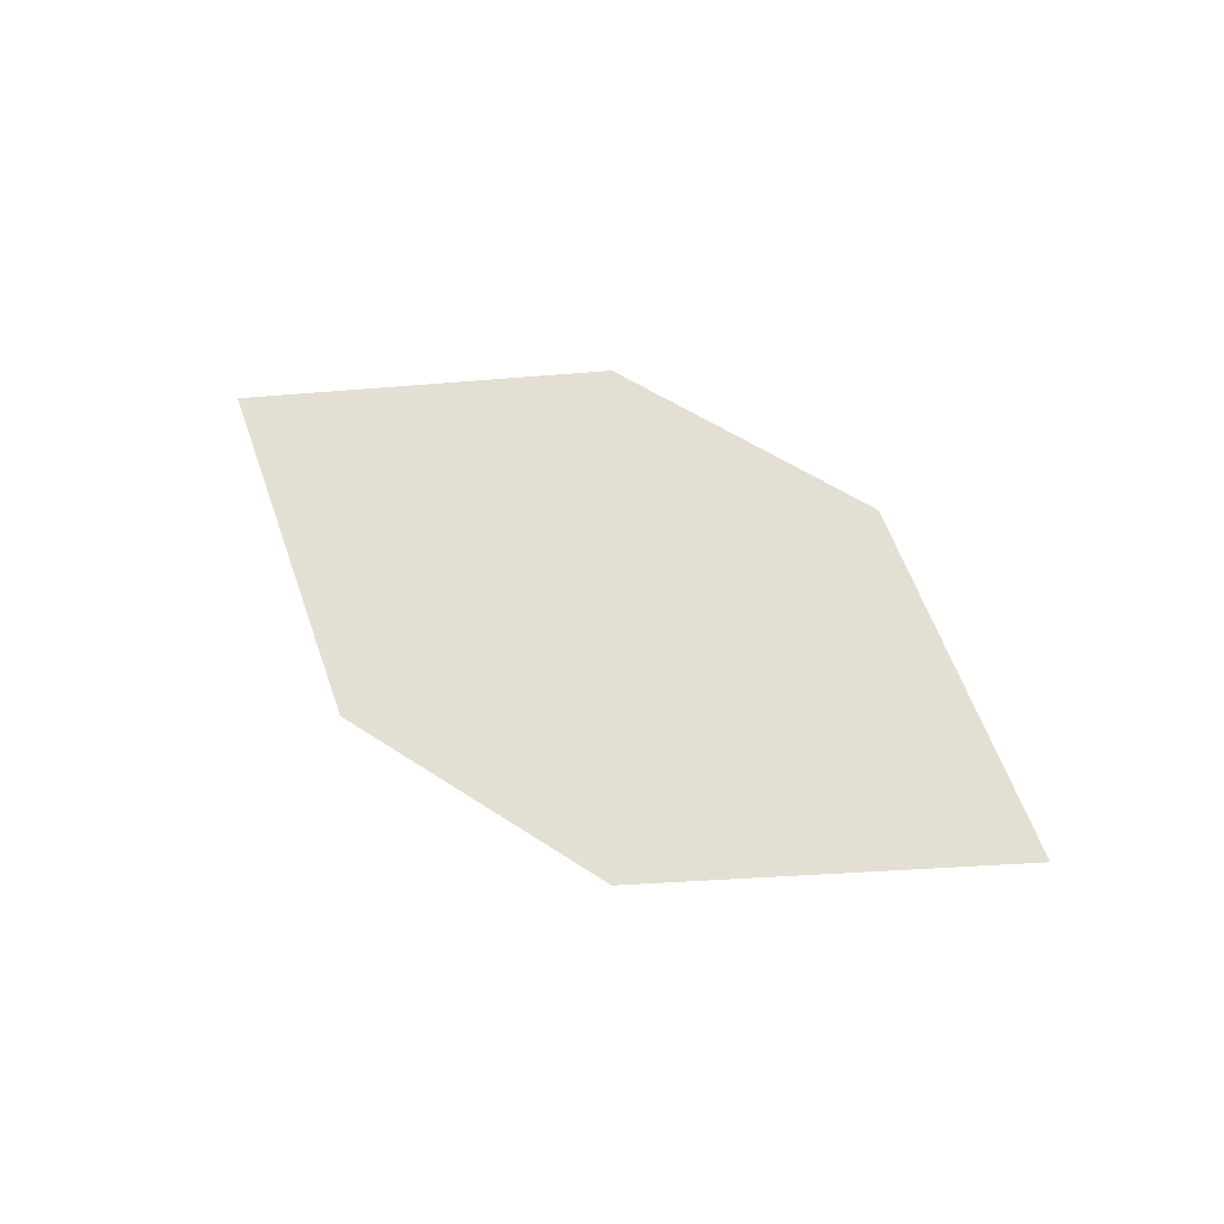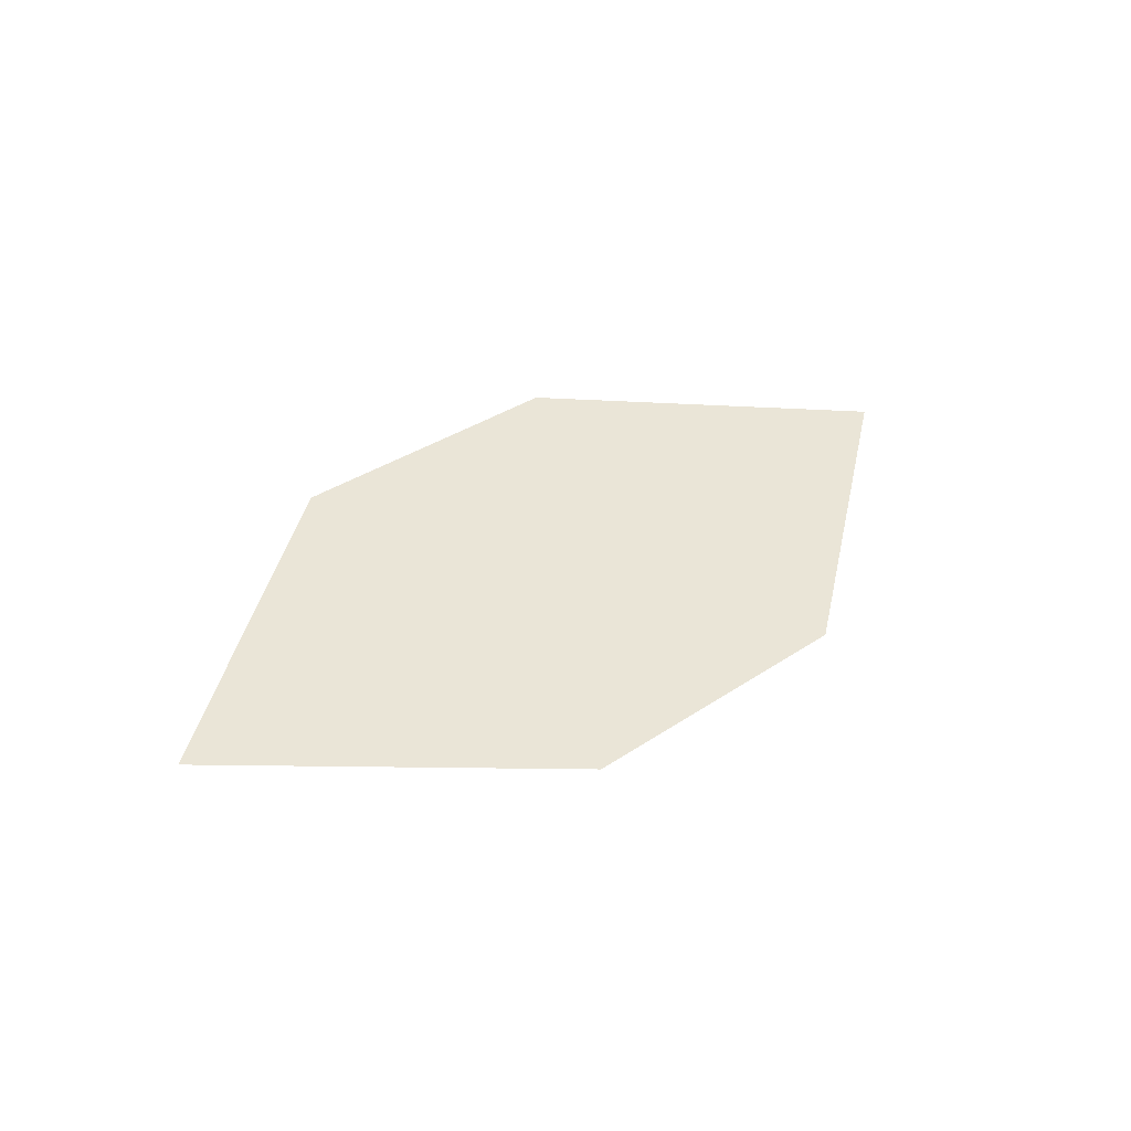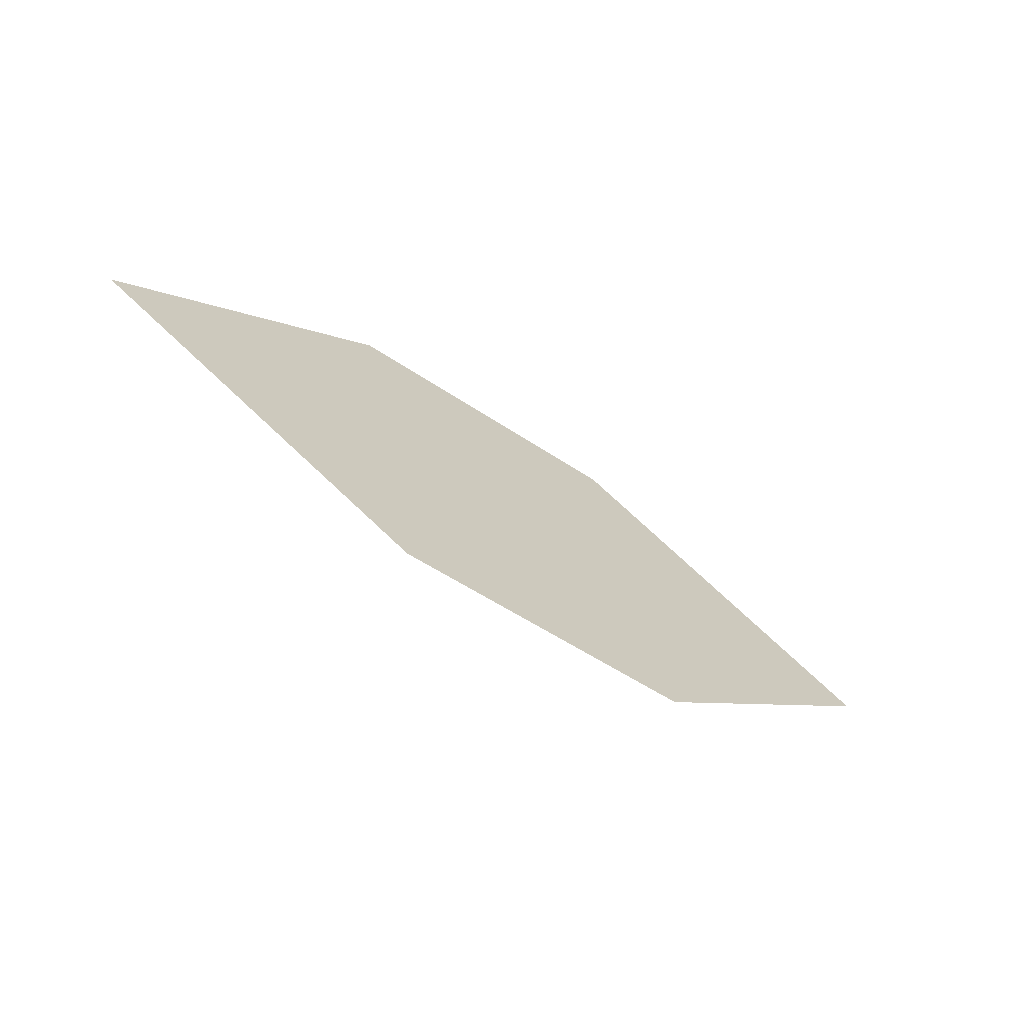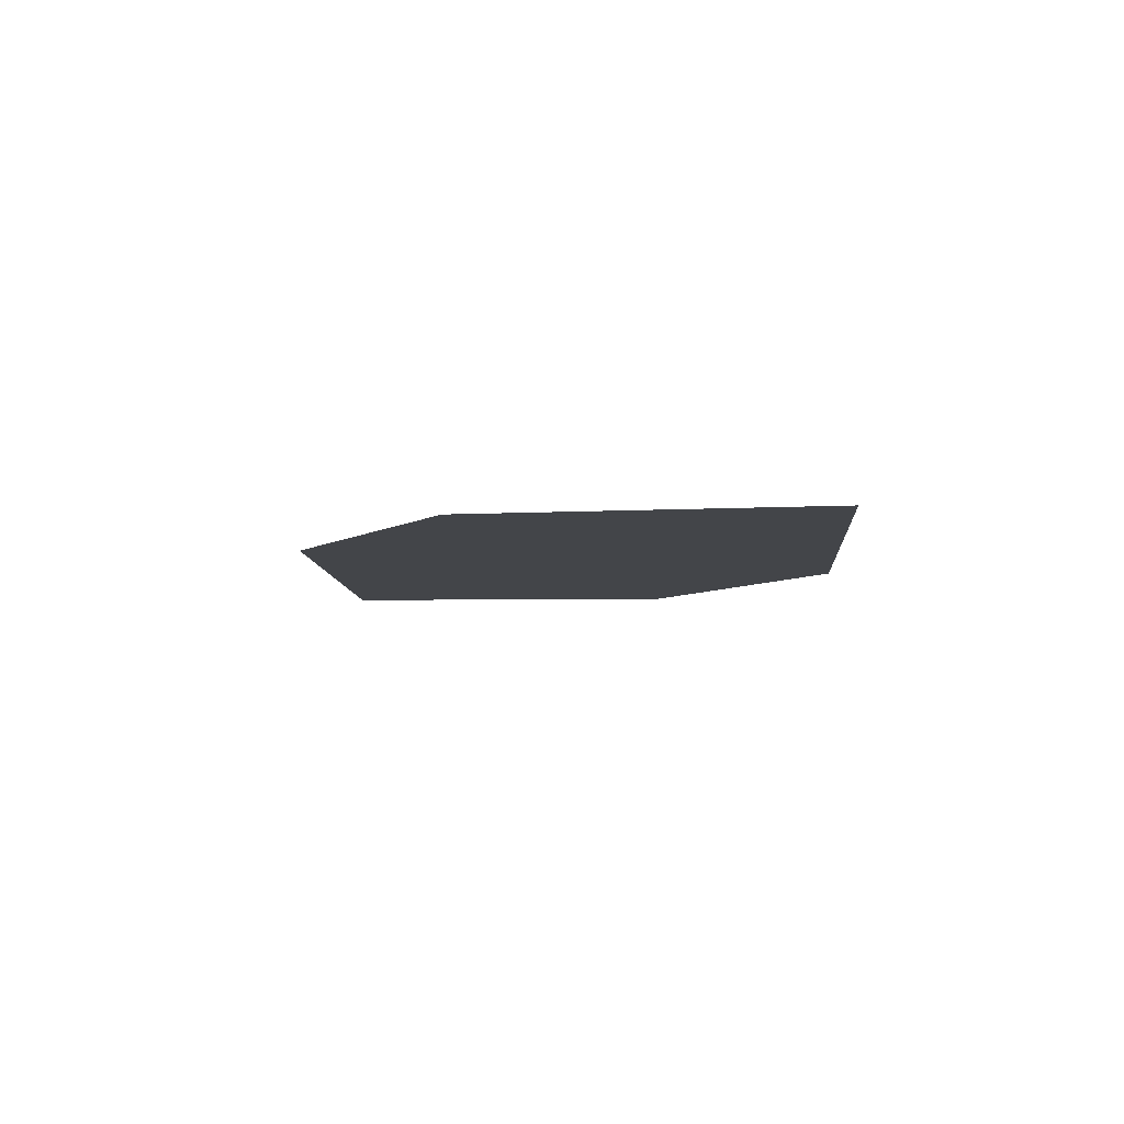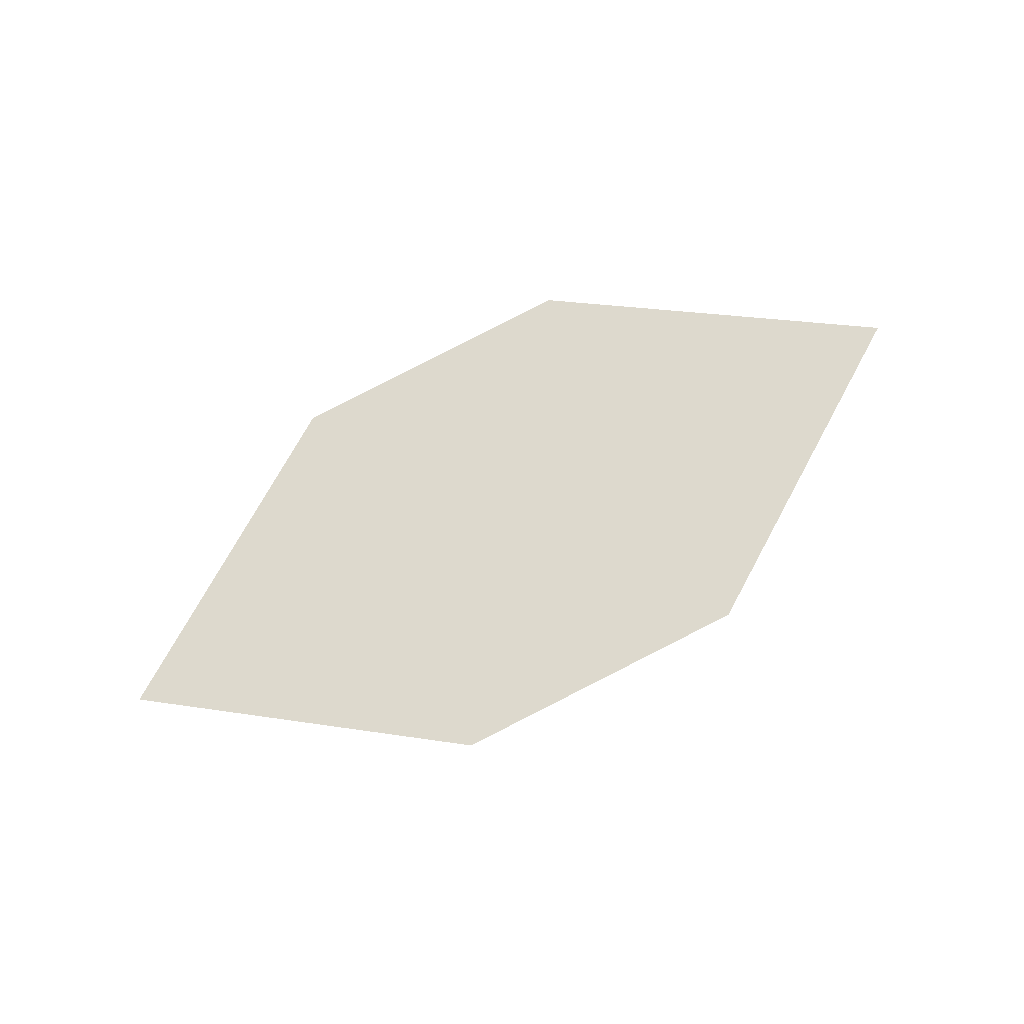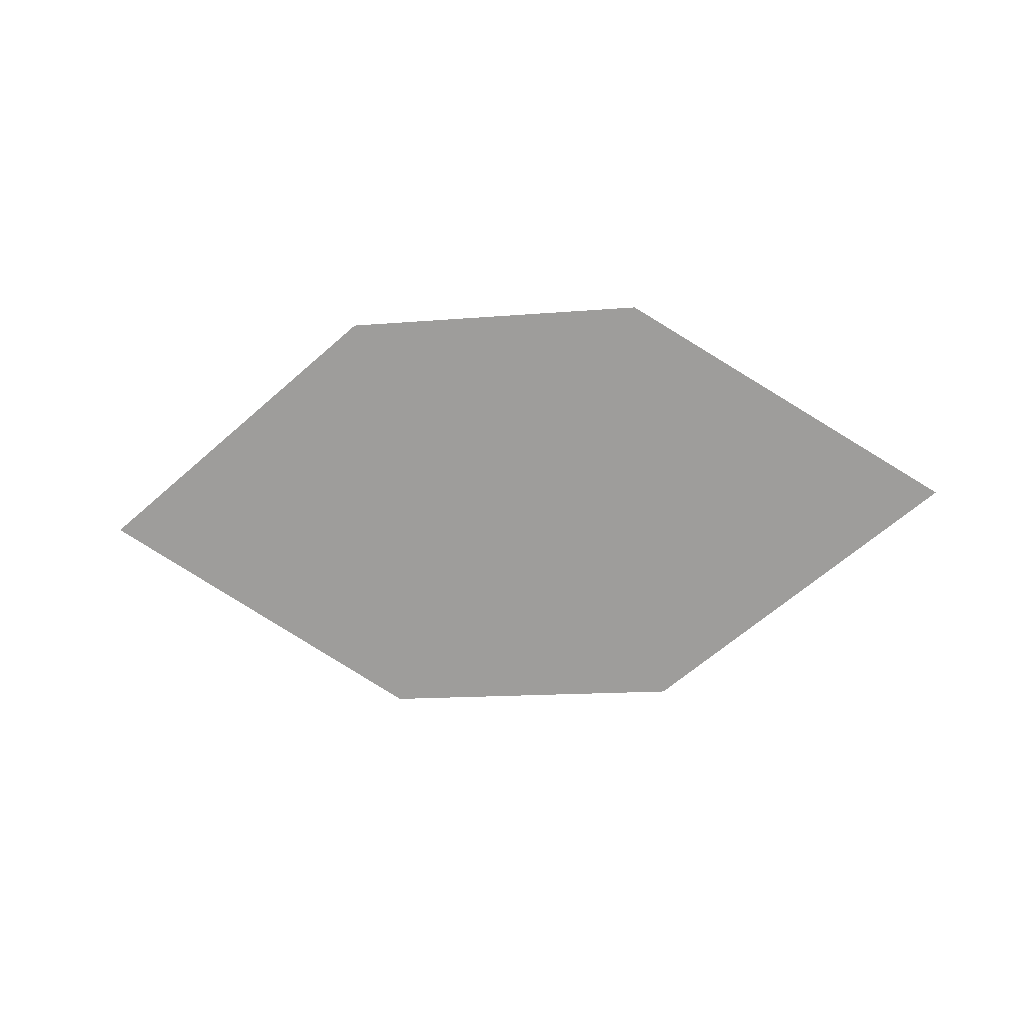
<metadata>
{"format":"obj","ext":"obj","renderer":"f3d","projection":"perspective","resolution":1024,"background":"white","views":[{"elev":69.2,"azim":-135.5,"up":"+Z"},{"elev":47.4,"azim":-31.4,"up":"+Z"},{"elev":-66.9,"azim":-27.0,"up":"+Y"},{"elev":-17.1,"azim":68.1,"up":"+Z"},{"elev":65.2,"azim":164.8,"up":"+Z"},{"elev":-75.1,"azim":15.3,"up":"+Z"}]}
</metadata>
<code>
o leaves.234
v 0.2768 0.02175 1.483
v 0.3095 0.005881 1.477
v 0.3636 0.0374 1.469
v 0.3021 0.04805 1.479
v 0.331 0.05327 1.474
v 0.3384 0.0111 1.473
f 1 2 6 3
f 1 3 5 4

</code>
